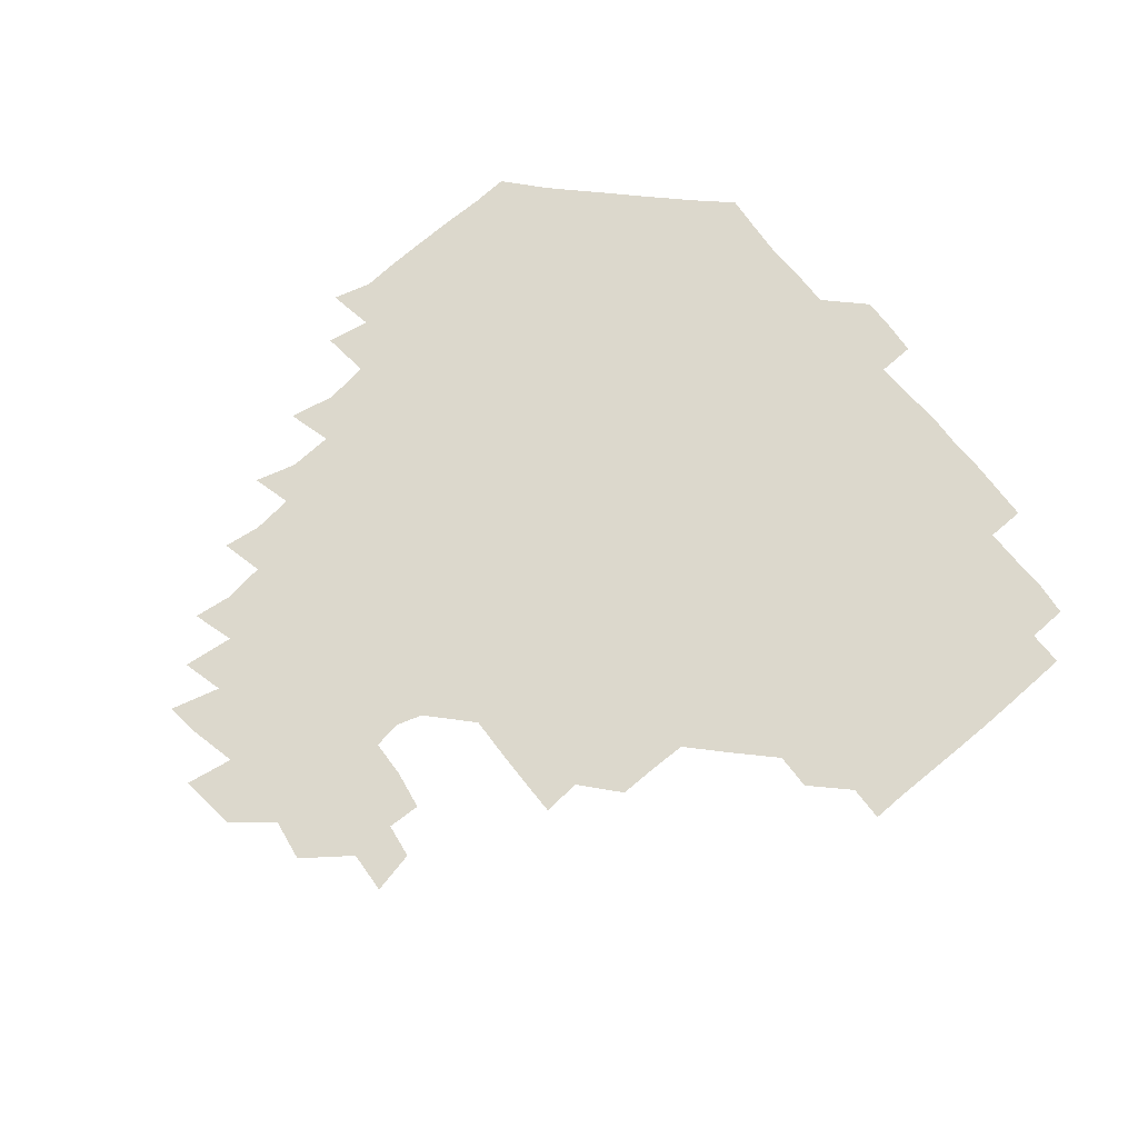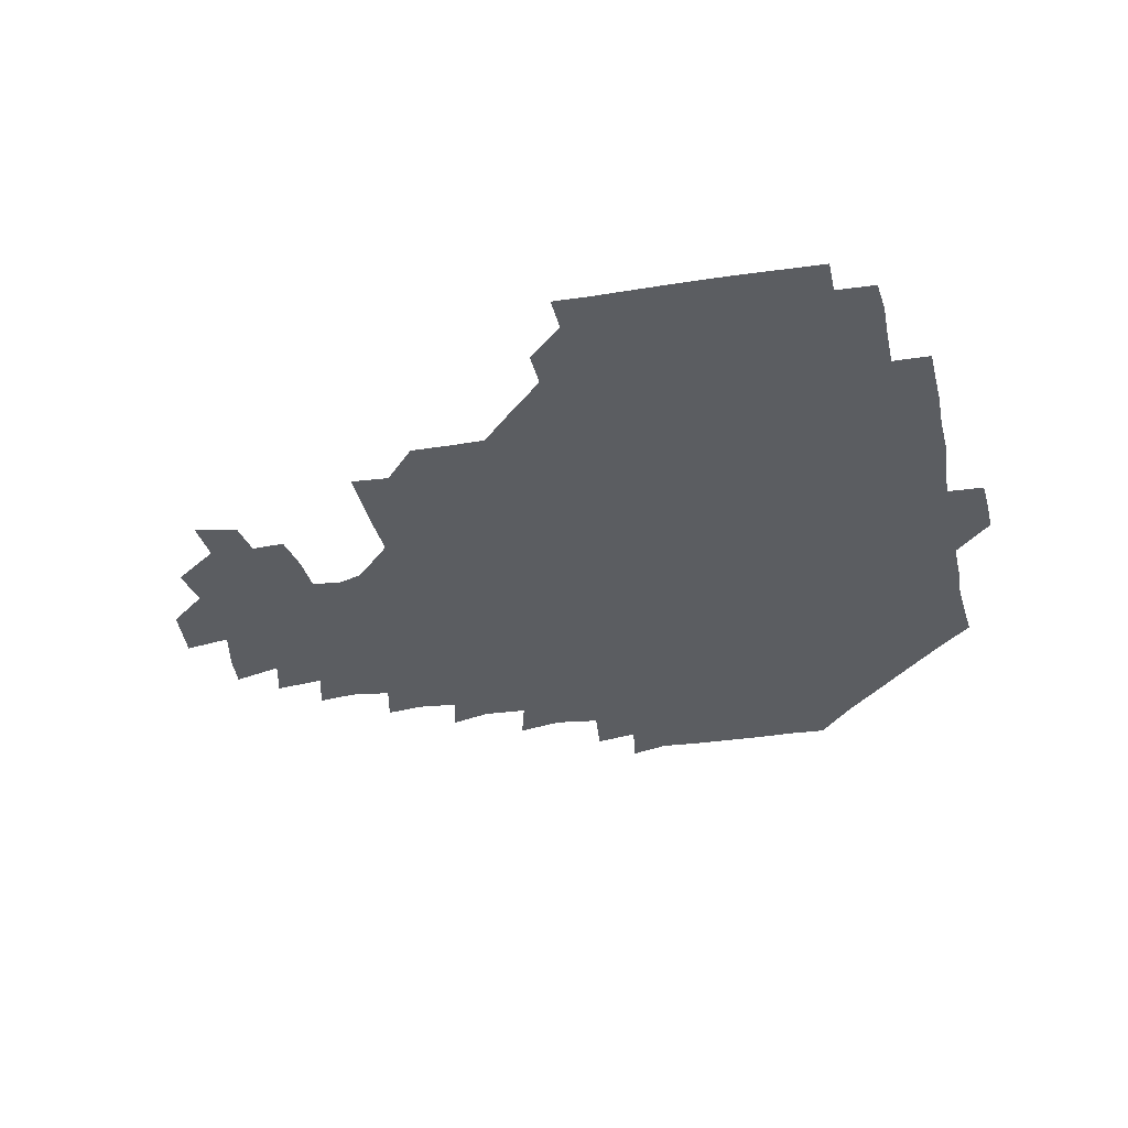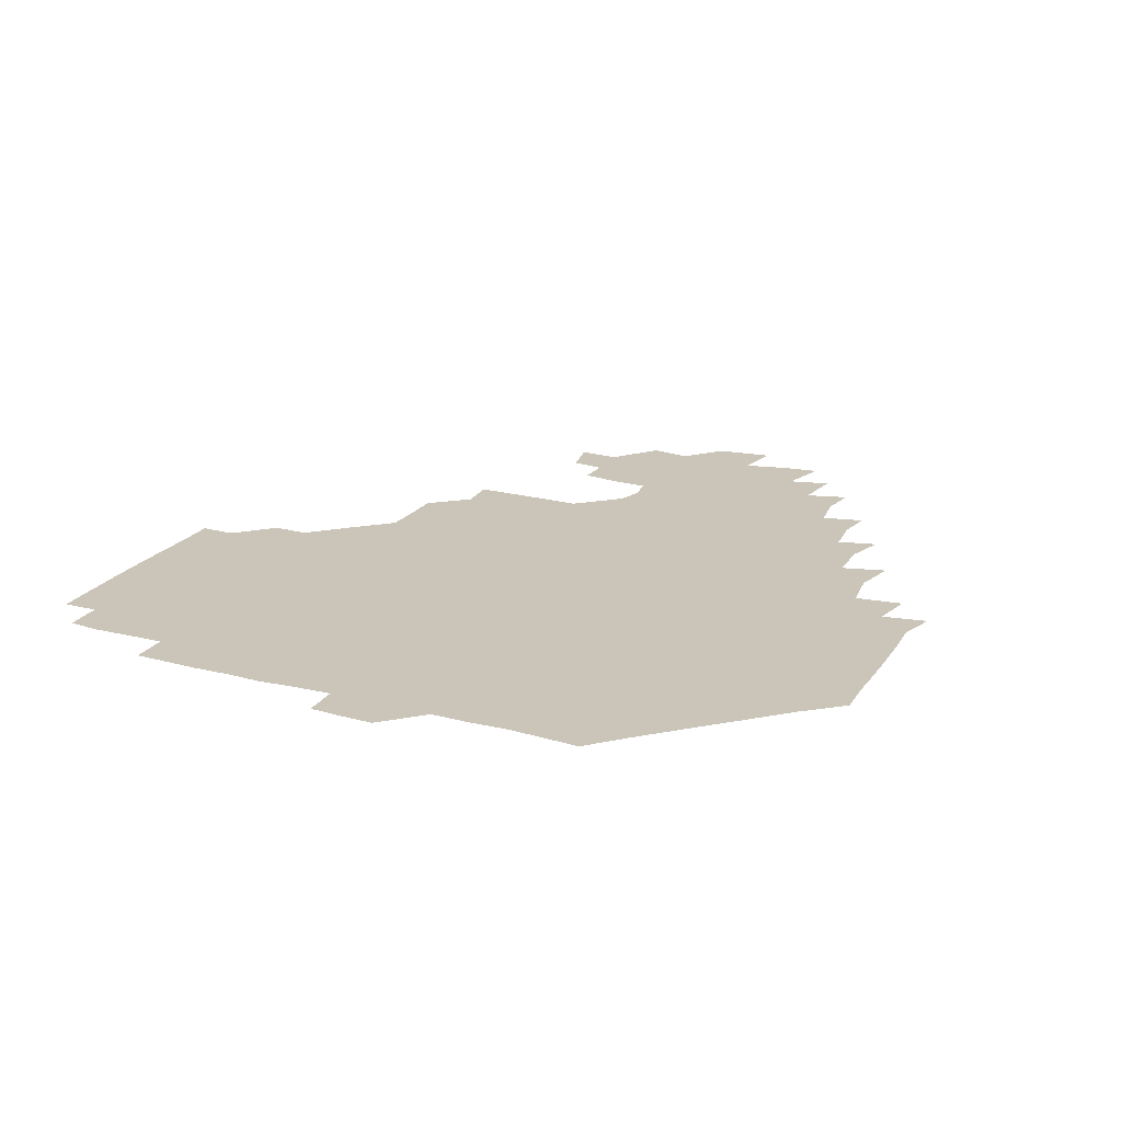
<metadata>
{"format":"obj","ext":"obj","renderer":"f3d","projection":"perspective","resolution":1024,"background":"white","views":[{"elev":72.7,"azim":141.0,"up":"+Z"},{"elev":-35.6,"azim":-167.4,"up":"+Z"},{"elev":20.3,"azim":-64.3,"up":"+Z"}]}
</metadata>
<code>
v 193.5 257.1 0
v 193.8 271 0
v 194.6 284.3 0
v 208.1 179.5 0
v 209.1 193.5 0
v 210.1 208.9 0
v 209.4 224.9 0
v 209.7 241.1 0
v 209.8 256.1 0
v 210.3 270.7 0
v 209.8 284.9 0
v 209.2 300.5 0
v 208 316.1 0
v 208.5 331 0
v 208.1 346.2 0
v 208.5 360.5 0
v 208.8 373.3 0
v 222.8 166.1 0
v 224.1 180.5 0
v 225.8 195.7 0
v 226.3 210.7 0
v 227.9 226.3 0
v 228.2 241.1 0
v 226.6 256 0
v 226.8 270.9 0
v 226.5 285.8 0
v 226.3 300.8 0
v 226.3 315.8 0
v 225.6 330.9 0
v 225.8 345.7 0
v 225.9 360 0
v 224.5 373.7 0
v 224.4 389.1 0
v 224 404.3 0
v 225.2 418.3 0
v 238.3 151.2 0
v 238.7 165.8 0
v 240.4 181 0
v 240.9 195.9 0
v 241.4 211 0
v 241.9 226 0
v 243.6 241.3 0
v 242.1 256.1 0
v 241.4 271 0
v 241.3 285.9 0
v 242.4 300.9 0
v 241.4 316 0
v 241.2 331 0
v 241.8 345.9 0
v 241.7 360.7 0
v 241.1 375.6 0
v 241.2 390.4 0
v 241.2 405 0
v 241.6 419 0
v 241.4 433.7 0
v 254.4 135.2 0
v 255.8 151.2 0
v 256.2 166.4 0
v 256.3 181.3 0
v 256.7 196.4 0
v 256.7 211.3 0
v 256.7 226.2 0
v 257.4 241.2 0
v 257 256 0
v 256.6 271 0
v 256.6 286 0
v 256.2 301.1 0
v 256.3 316.1 0
v 256.9 331.2 0
v 256.8 346.1 0
v 257 361 0
v 256.5 376 0
v 256.4 390.9 0
v 256.7 405.7 0
v 257 420.2 0
v 257.6 434.3 0
v 270.7 119.3 0
v 272.3 137 0
v 272.2 151.9 0
v 271.7 166.7 0
v 272.1 181.7 0
v 271.6 196.4 0
v 271.9 211.4 0
v 271.9 226.2 0
v 272 241.1 0
v 271.5 256 0
v 271.2 271 0
v 270.9 286.1 0
v 271.1 301.1 0
v 271.1 316.2 0
v 271.5 331.2 0
v 271.4 346.2 0
v 270.9 361.2 0
v 271.5 376.2 0
v 271.2 391.1 0
v 272.1 406.1 0
v 271.7 420.7 0
v 272.9 435 0
v 285 103.3 0
v 286.7 121.9 0
v 287.2 137.5 0
v 286.8 152 0
v 287.2 167.2 0
v 287 181.8 0
v 286.9 196.6 0
v 286.9 211.4 0
v 287.1 226.3 0
v 286.6 241 0
v 286.3 256 0
v 285.9 271.1 0
v 286.2 286 0
v 286 301.1 0
v 286 316.2 0
v 286.2 331.2 0
v 286.1 346.3 0
v 286.3 361.3 0
v 286.1 376.3 0
v 286.5 391.5 0
v 286.4 406.3 0
v 286.9 421.1 0
v 287.4 435.4 0
v 300.3 104 0
v 301.8 122.9 0
v 301.8 137.8 0
v 301.6 152.2 0
v 301.8 167.2 0
v 301.8 182 0
v 301.3 196.4 0
v 302 211.6 0
v 302.4 226.3 0
v 301.7 241 0
v 301.1 256 0
v 300.9 271.1 0
v 301.1 286 0
v 300.8 301.2 0
v 301.1 316.2 0
v 300.9 331.3 0
v 301.1 346.3 0
v 301.1 361.3 0
v 301 376.3 0
v 301.2 391.4 0
v 301 406.2 0
v 301.6 421.1 0
v 302.1 435.6 0
v 316.3 104 0
v 316.4 122.6 0
v 316.3 137.7 0
v 316.3 152.5 0
v 316.5 167.5 0
v 316.5 182.1 0
v 316.5 196.9 0
v 316.7 211.7 0
v 317.1 226.3 0
v 316.7 240.8 0
v 316.3 255.7 0
v 315.9 271 0
v 315.9 286.1 0
v 315.8 301.3 0
v 315.8 316.3 0
v 315.9 331.3 0
v 315.8 346.3 0
v 315.9 361.3 0
v 315.8 376.3 0
v 315.9 391.5 0
v 316.1 406.4 0
v 316.3 421.1 0
v 316.9 435.6 0
v 332.5 104.4 0
v 331.3 122.4 0
v 331 137.4 0
v 330.9 152.5 0
v 331 167.7 0
v 331 182.1 0
v 331.1 196.9 0
v 331.2 211.6 0
v 331.5 226.4 0
v 331.4 240.8 0
v 331.3 255.5 0
v 330.9 270.9 0
v 330.6 286.6 0
v 330.7 301.4 0
v 330.8 316.3 0
v 330.8 331.3 0
v 330.8 346.4 0
v 330.8 361.3 0
v 330.8 376.4 0
v 330.8 391.5 0
v 331 406.4 0
v 331.2 421.2 0
v 331.6 435.6 0
v 348.6 104.9 0
v 346.4 122.3 0
v 345.7 137.7 0
v 345.6 152.2 0
v 345.5 167.6 0
v 345.6 182.2 0
v 345.7 196.9 0
v 345.8 211.8 0
v 345.9 226.4 0
v 346 240.9 0
v 346 255.6 0
v 345.8 270.9 0
v 345.5 286.5 0
v 345.6 301.3 0
v 345.7 316.3 0
v 345.9 331.2 0
v 345.7 346.3 0
v 345.8 361.3 0
v 346 376.3 0
v 346.1 391.4 0
v 345.9 406.5 0
v 346.5 421.3 0
v 346.8 436.1 0
v 364.1 105.9 0
v 361.5 122.2 0
v 360.5 138 0
v 360.2 152.6 0
v 359.9 167.9 0
v 360.3 182 0
v 360.3 196.9 0
v 360.4 211.8 0
v 360.4 226.7 0
v 360.5 241 0
v 360.7 255.6 0
v 360.7 270.8 0
v 360.7 286 0
v 360.6 301.1 0
v 360.8 316.1 0
v 360.9 331.2 0
v 360.9 346.2 0
v 361 361.2 0
v 361.3 376.2 0
v 361.5 391.3 0
v 361.8 406.4 0
v 380.2 101.6 0
v 376.8 120.2 0
v 375.1 138.5 0
v 374.7 153.2 0
v 374.5 167.8 0
v 374.4 182.9 0
v 374.8 197.1 0
v 374.7 212.3 0
v 374.7 226.8 0
v 374.8 241.2 0
v 375.2 255.8 0
v 375.4 270.7 0
v 375.5 285.6 0
v 375.7 300.6 0
v 375.7 315.9 0
v 375.8 331.1 0
v 376 346.1 0
v 376.2 361 0
v 376.8 376 0
v 394.7 117 0
v 392.3 136.7 0
v 389.2 153.8 0
v 388.8 168.3 0
v 388.9 182.9 0
v 388.7 197.8 0
v 388.5 212.8 0
v 388.6 227.1 0
v 389 241.4 0
v 389.4 255.8 0
v 389.8 270.5 0
v 390 285.3 0
v 390.3 300.5 0
v 390.5 315.6 0
v 390.8 330.9 0
v 391 345.8 0
v 391.7 360.6 0
v 410.8 139.2 0
v 406.1 154.3 0
v 404.7 168 0
v 404.4 182.5 0
v 403.5 197.7 0
v 403.2 212.5 0
v 404.1 226.7 0
v 403.8 241.5 0
v 403.7 256 0
v 404.2 270.6 0
v 404.7 285.5 0
v 404.8 300.3 0
v 405.3 315.5 0
v 405.4 330.4 0
v 405.9 345.4 0
v 407.4 360.5 0
v 429.9 135.4 0
v 424.6 153.7 0
v 420.2 168.3 0
v 420.2 182.1 0
v 418.7 197.5 0
v 417.1 213 0
v 418 226.9 0
v 418.4 241.5 0
v 418.9 256.2 0
v 419 270.8 0
v 418.9 285.4 0
v 419.2 300.1 0
v 420.2 315.4 0
v 420.2 330.2 0
v 421 345.2 0
v 423.1 360.8 0
v 443.1 154.6 0
v 439.3 167.8 0
v 437.3 181.7 0
v 435.3 197 0
v 432.2 213.1 0
v 431.8 227.3 0
v 432.1 241.7 0
v 433.3 256.1 0
v 433.5 270.7 0
v 433.3 285.2 0
v 434.6 299.7 0
v 435.4 315.2 0
v 435.8 330.4 0
v 437.1 345 0
v 460.5 149.9 0
v 456.1 166.1 0
v 452.8 181.3 0
v 451.9 195.8 0
v 449 212.2 0
v 447.2 227.2 0
v 447.4 241.5 0
v 448.4 256 0
v 448.3 270.5 0
v 450 284.5 0
v 452.4 297.8 0
v 452.9 316.1 0
v 453.1 332.2 0
v 453.1 346.2 0
v 473.1 167.9 0
v 468.7 182.6 0
v 465.9 197.3 0
v 465 211.6 0
v 462.6 227.1 0
v 461.9 241.3 0
v 463.8 254.8 0
v 465.6 268.4 0
v 469.2 280.2 0
v 488.9 165.9 0
v 484.7 183.3 0
v 480.9 198.4 0
v 477.6 213.9 0
v 476.1 227.8 0
v 475.3 241.6 0
v 475.7 254.3 0
v 477.1 266.3 0
v 480.2 276.7 0
v 501.5 185.7 0
v 497.2 199.6 0
v 494.7 213.9 0
v 492.1 227.7 0
v 491.3 241.3 0
v 490.7 254.3 0
v 490.9 266.4 0
v 491.7 278.6 0
v 492.4 294.5 0
v 495 310.3 0
v 518.1 183.6 0
v 512.8 201 0
v 511.8 214.2 0
v 508.5 227.9 0
v 507.4 241.4 0
v 507.3 255.5 0
v 507.6 269.5 0
v 507.2 283 0
v 507.6 296.3 0
v 509 309.8 0
v 511 324.1 0
v 534.3 198.7 0
v 529.7 215.9 0
v 527.6 228.5 0
v 525.7 242.2 0
v 524.8 255.7 0
v 524.5 269.5 0
v 524.6 283.5 0
v 526.9 297.4 0
v 528 310.5 0
v 529 327.9 0
v 550.7 210.4 0
v 549 224.9 0
v 544.4 244.3 0
v 543.5 255.3 0
v 543.5 267.2 0
v 545 278.6 0
v 547.6 296 0
v 564.3 241 0
v 563 252.7 0
v 561.5 265.1 0
f 8 9 1
f 1 9 2
f 9 10 2
f 2 10 3
f 10 11 3
f 18 19 4
f 4 19 5
f 19 20 5
f 5 20 6
f 20 21 6
f 6 21 7
f 21 22 7
f 7 22 8
f 22 23 8
f 8 23 9
f 23 24 9
f 9 24 10
f 24 25 10
f 10 25 11
f 25 26 11
f 11 26 12
f 26 27 12
f 12 27 13
f 27 28 13
f 13 28 14
f 28 29 14
f 14 29 15
f 29 30 15
f 15 30 16
f 30 31 16
f 16 31 17
f 31 32 17
f 36 37 18
f 18 37 19
f 37 38 19
f 19 38 20
f 38 39 20
f 20 39 21
f 39 40 21
f 21 40 22
f 40 41 22
f 22 41 23
f 41 42 23
f 23 42 24
f 42 43 24
f 24 43 25
f 43 44 25
f 25 44 26
f 44 45 26
f 26 45 27
f 45 46 27
f 27 46 28
f 46 47 28
f 28 47 29
f 47 48 29
f 29 48 30
f 48 49 30
f 30 49 31
f 49 50 31
f 31 50 32
f 50 51 32
f 32 51 33
f 51 52 33
f 33 52 34
f 52 53 34
f 34 53 35
f 53 54 35
f 56 57 36
f 36 57 37
f 57 58 37
f 37 58 38
f 58 59 38
f 38 59 39
f 59 60 39
f 39 60 40
f 60 61 40
f 40 61 41
f 61 62 41
f 41 62 42
f 62 63 42
f 42 63 43
f 63 64 43
f 43 64 44
f 64 65 44
f 44 65 45
f 65 66 45
f 45 66 46
f 66 67 46
f 46 67 47
f 67 68 47
f 47 68 48
f 68 69 48
f 48 69 49
f 69 70 49
f 49 70 50
f 70 71 50
f 50 71 51
f 71 72 51
f 51 72 52
f 72 73 52
f 52 73 53
f 73 74 53
f 53 74 54
f 74 75 54
f 54 75 55
f 75 76 55
f 77 78 56
f 56 78 57
f 78 79 57
f 57 79 58
f 79 80 58
f 58 80 59
f 80 81 59
f 59 81 60
f 81 82 60
f 60 82 61
f 82 83 61
f 61 83 62
f 83 84 62
f 62 84 63
f 84 85 63
f 63 85 64
f 85 86 64
f 64 86 65
f 86 87 65
f 65 87 66
f 87 88 66
f 66 88 67
f 88 89 67
f 67 89 68
f 89 90 68
f 68 90 69
f 90 91 69
f 69 91 70
f 91 92 70
f 70 92 71
f 92 93 71
f 71 93 72
f 93 94 72
f 72 94 73
f 94 95 73
f 73 95 74
f 95 96 74
f 74 96 75
f 96 97 75
f 75 97 76
f 97 98 76
f 99 100 77
f 77 100 78
f 100 101 78
f 78 101 79
f 101 102 79
f 79 102 80
f 102 103 80
f 80 103 81
f 103 104 81
f 81 104 82
f 104 105 82
f 82 105 83
f 105 106 83
f 83 106 84
f 106 107 84
f 84 107 85
f 107 108 85
f 85 108 86
f 108 109 86
f 86 109 87
f 109 110 87
f 87 110 88
f 110 111 88
f 88 111 89
f 111 112 89
f 89 112 90
f 112 113 90
f 90 113 91
f 113 114 91
f 91 114 92
f 114 115 92
f 92 115 93
f 115 116 93
f 93 116 94
f 116 117 94
f 94 117 95
f 117 118 95
f 95 118 96
f 118 119 96
f 96 119 97
f 119 120 97
f 97 120 98
f 120 121 98
f 99 122 100
f 122 123 100
f 100 123 101
f 123 124 101
f 101 124 102
f 124 125 102
f 102 125 103
f 125 126 103
f 103 126 104
f 126 127 104
f 104 127 105
f 127 128 105
f 105 128 106
f 128 129 106
f 106 129 107
f 129 130 107
f 107 130 108
f 130 131 108
f 108 131 109
f 131 132 109
f 109 132 110
f 132 133 110
f 110 133 111
f 133 134 111
f 111 134 112
f 134 135 112
f 112 135 113
f 135 136 113
f 113 136 114
f 136 137 114
f 114 137 115
f 137 138 115
f 115 138 116
f 138 139 116
f 116 139 117
f 139 140 117
f 117 140 118
f 140 141 118
f 118 141 119
f 141 142 119
f 119 142 120
f 142 143 120
f 120 143 121
f 143 144 121
f 122 145 123
f 145 146 123
f 123 146 124
f 146 147 124
f 124 147 125
f 147 148 125
f 125 148 126
f 148 149 126
f 126 149 127
f 149 150 127
f 127 150 128
f 150 151 128
f 128 151 129
f 151 152 129
f 129 152 130
f 152 153 130
f 130 153 131
f 153 154 131
f 131 154 132
f 154 155 132
f 132 155 133
f 155 156 133
f 133 156 134
f 156 157 134
f 134 157 135
f 157 158 135
f 135 158 136
f 158 159 136
f 136 159 137
f 159 160 137
f 137 160 138
f 160 161 138
f 138 161 139
f 161 162 139
f 139 162 140
f 162 163 140
f 140 163 141
f 163 164 141
f 141 164 142
f 164 165 142
f 142 165 143
f 165 166 143
f 143 166 144
f 166 167 144
f 145 168 146
f 168 169 146
f 146 169 147
f 169 170 147
f 147 170 148
f 170 171 148
f 148 171 149
f 171 172 149
f 149 172 150
f 172 173 150
f 150 173 151
f 173 174 151
f 151 174 152
f 174 175 152
f 152 175 153
f 175 176 153
f 153 176 154
f 176 177 154
f 154 177 155
f 177 178 155
f 155 178 156
f 178 179 156
f 156 179 157
f 179 180 157
f 157 180 158
f 180 181 158
f 158 181 159
f 181 182 159
f 159 182 160
f 182 183 160
f 160 183 161
f 183 184 161
f 161 184 162
f 184 185 162
f 162 185 163
f 185 186 163
f 163 186 164
f 186 187 164
f 164 187 165
f 187 188 165
f 165 188 166
f 188 189 166
f 166 189 167
f 189 190 167
f 168 191 169
f 191 192 169
f 169 192 170
f 192 193 170
f 170 193 171
f 193 194 171
f 171 194 172
f 194 195 172
f 172 195 173
f 195 196 173
f 173 196 174
f 196 197 174
f 174 197 175
f 197 198 175
f 175 198 176
f 198 199 176
f 176 199 177
f 199 200 177
f 177 200 178
f 200 201 178
f 178 201 179
f 201 202 179
f 179 202 180
f 202 203 180
f 180 203 181
f 203 204 181
f 181 204 182
f 204 205 182
f 182 205 183
f 205 206 183
f 183 206 184
f 206 207 184
f 184 207 185
f 207 208 185
f 185 208 186
f 208 209 186
f 186 209 187
f 209 210 187
f 187 210 188
f 210 211 188
f 188 211 189
f 211 212 189
f 189 212 190
f 212 213 190
f 191 214 192
f 214 215 192
f 192 215 193
f 215 216 193
f 193 216 194
f 216 217 194
f 194 217 195
f 217 218 195
f 195 218 196
f 218 219 196
f 196 219 197
f 219 220 197
f 197 220 198
f 220 221 198
f 198 221 199
f 221 222 199
f 199 222 200
f 222 223 200
f 200 223 201
f 223 224 201
f 201 224 202
f 224 225 202
f 202 225 203
f 225 226 203
f 203 226 204
f 226 227 204
f 204 227 205
f 227 228 205
f 205 228 206
f 228 229 206
f 206 229 207
f 229 230 207
f 207 230 208
f 230 231 208
f 208 231 209
f 231 232 209
f 209 232 210
f 232 233 210
f 210 233 211
f 233 234 211
f 211 234 212
f 214 235 215
f 235 236 215
f 215 236 216
f 236 237 216
f 216 237 217
f 237 238 217
f 217 238 218
f 238 239 218
f 218 239 219
f 239 240 219
f 219 240 220
f 240 241 220
f 220 241 221
f 241 242 221
f 221 242 222
f 242 243 222
f 222 243 223
f 243 244 223
f 223 244 224
f 244 245 224
f 224 245 225
f 245 246 225
f 225 246 226
f 246 247 226
f 226 247 227
f 247 248 227
f 227 248 228
f 248 249 228
f 228 249 229
f 249 250 229
f 229 250 230
f 250 251 230
f 230 251 231
f 251 252 231
f 231 252 232
f 252 253 232
f 232 253 233
f 236 254 237
f 254 255 237
f 237 255 238
f 255 256 238
f 238 256 239
f 256 257 239
f 239 257 240
f 257 258 240
f 240 258 241
f 258 259 241
f 241 259 242
f 259 260 242
f 242 260 243
f 260 261 243
f 243 261 244
f 261 262 244
f 244 262 245
f 262 263 245
f 245 263 246
f 263 264 246
f 246 264 247
f 264 265 247
f 247 265 248
f 265 266 248
f 248 266 249
f 266 267 249
f 249 267 250
f 267 268 250
f 250 268 251
f 268 269 251
f 251 269 252
f 269 270 252
f 252 270 253
f 255 271 256
f 271 272 256
f 256 272 257
f 272 273 257
f 257 273 258
f 273 274 258
f 258 274 259
f 274 275 259
f 259 275 260
f 275 276 260
f 260 276 261
f 276 277 261
f 261 277 262
f 277 278 262
f 262 278 263
f 278 279 263
f 263 279 264
f 279 280 264
f 264 280 265
f 280 281 265
f 265 281 266
f 281 282 266
f 266 282 267
f 282 283 267
f 267 283 268
f 283 284 268
f 268 284 269
f 284 285 269
f 269 285 270
f 285 286 270
f 271 287 272
f 287 288 272
f 272 288 273
f 288 289 273
f 273 289 274
f 289 290 274
f 274 290 275
f 290 291 275
f 275 291 276
f 291 292 276
f 276 292 277
f 292 293 277
f 277 293 278
f 293 294 278
f 278 294 279
f 294 295 279
f 279 295 280
f 295 296 280
f 280 296 281
f 296 297 281
f 281 297 282
f 297 298 282
f 282 298 283
f 298 299 283
f 283 299 284
f 299 300 284
f 284 300 285
f 300 301 285
f 285 301 286
f 301 302 286
f 288 303 289
f 303 304 289
f 289 304 290
f 304 305 290
f 290 305 291
f 305 306 291
f 291 306 292
f 306 307 292
f 292 307 293
f 307 308 293
f 293 308 294
f 308 309 294
f 294 309 295
f 309 310 295
f 295 310 296
f 310 311 296
f 296 311 297
f 311 312 297
f 297 312 298
f 312 313 298
f 298 313 299
f 313 314 299
f 299 314 300
f 314 315 300
f 300 315 301
f 315 316 301
f 301 316 302
f 303 317 304
f 317 318 304
f 304 318 305
f 318 319 305
f 305 319 306
f 319 320 306
f 306 320 307
f 320 321 307
f 307 321 308
f 321 322 308
f 308 322 309
f 322 323 309
f 309 323 310
f 323 324 310
f 310 324 311
f 324 325 311
f 311 325 312
f 325 326 312
f 312 326 313
f 326 327 313
f 313 327 314
f 327 328 314
f 314 328 315
f 328 329 315
f 315 329 316
f 329 330 316
f 318 331 319
f 331 332 319
f 319 332 320
f 332 333 320
f 320 333 321
f 333 334 321
f 321 334 322
f 334 335 322
f 322 335 323
f 335 336 323
f 323 336 324
f 336 337 324
f 324 337 325
f 337 338 325
f 325 338 326
f 338 339 326
f 326 339 327
f 331 340 332
f 340 341 332
f 332 341 333
f 341 342 333
f 333 342 334
f 342 343 334
f 334 343 335
f 343 344 335
f 335 344 336
f 344 345 336
f 336 345 337
f 345 346 337
f 337 346 338
f 346 347 338
f 338 347 339
f 347 348 339
f 341 349 342
f 349 350 342
f 342 350 343
f 350 351 343
f 343 351 344
f 351 352 344
f 344 352 345
f 352 353 345
f 345 353 346
f 353 354 346
f 346 354 347
f 354 355 347
f 347 355 348
f 355 356 348
f 349 359 350
f 359 360 350
f 350 360 351
f 360 361 351
f 351 361 352
f 361 362 352
f 352 362 353
f 362 363 353
f 353 363 354
f 363 364 354
f 354 364 355
f 364 365 355
f 355 365 356
f 365 366 356
f 356 366 357
f 366 367 357
f 357 367 358
f 367 368 358
f 360 370 361
f 370 371 361
f 361 371 362
f 371 372 362
f 362 372 363
f 372 373 363
f 363 373 364
f 373 374 364
f 364 374 365
f 374 375 365
f 365 375 366
f 375 376 366
f 366 376 367
f 376 377 367
f 367 377 368
f 377 378 368
f 368 378 369
f 378 379 369
f 371 380 372
f 380 381 372
f 372 381 373
f 381 382 373
f 373 382 374
f 382 383 374
f 374 383 375
f 383 384 375
f 375 384 376
f 384 385 376
f 376 385 377
f 385 386 377
f 377 386 378
f 382 387 383
f 387 388 383
f 383 388 384
f 388 389 384
f 384 389 385

</code>
